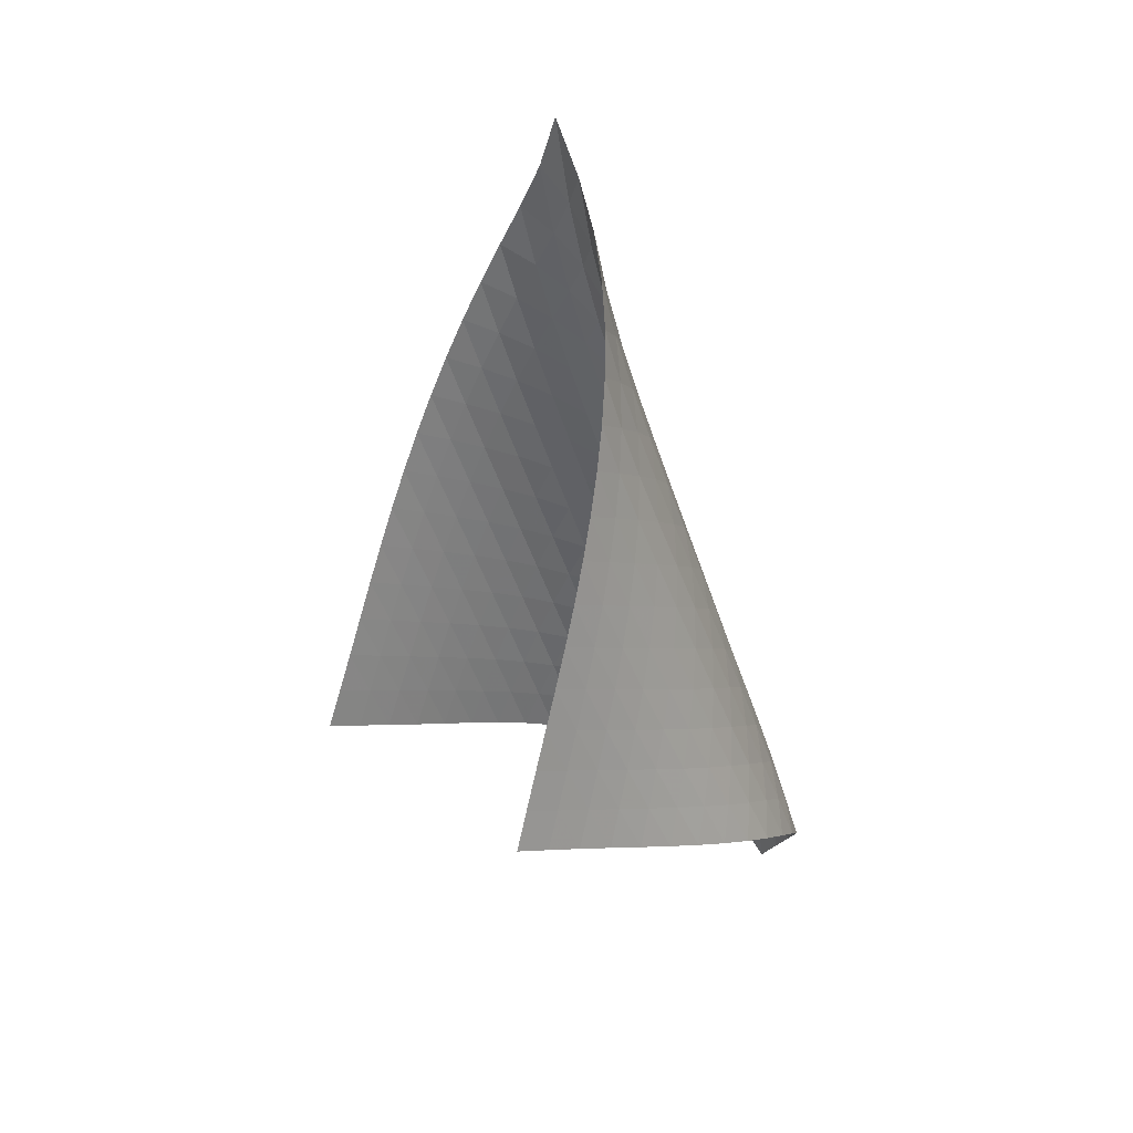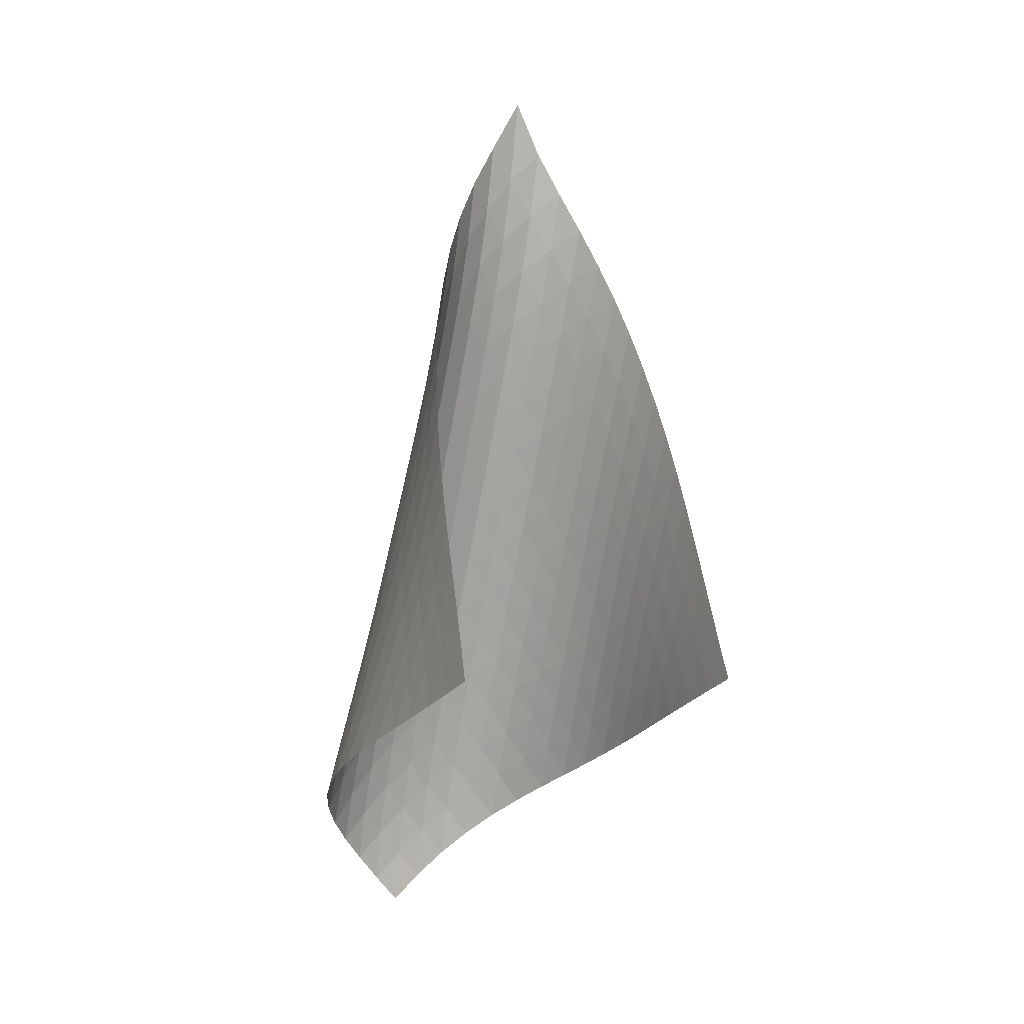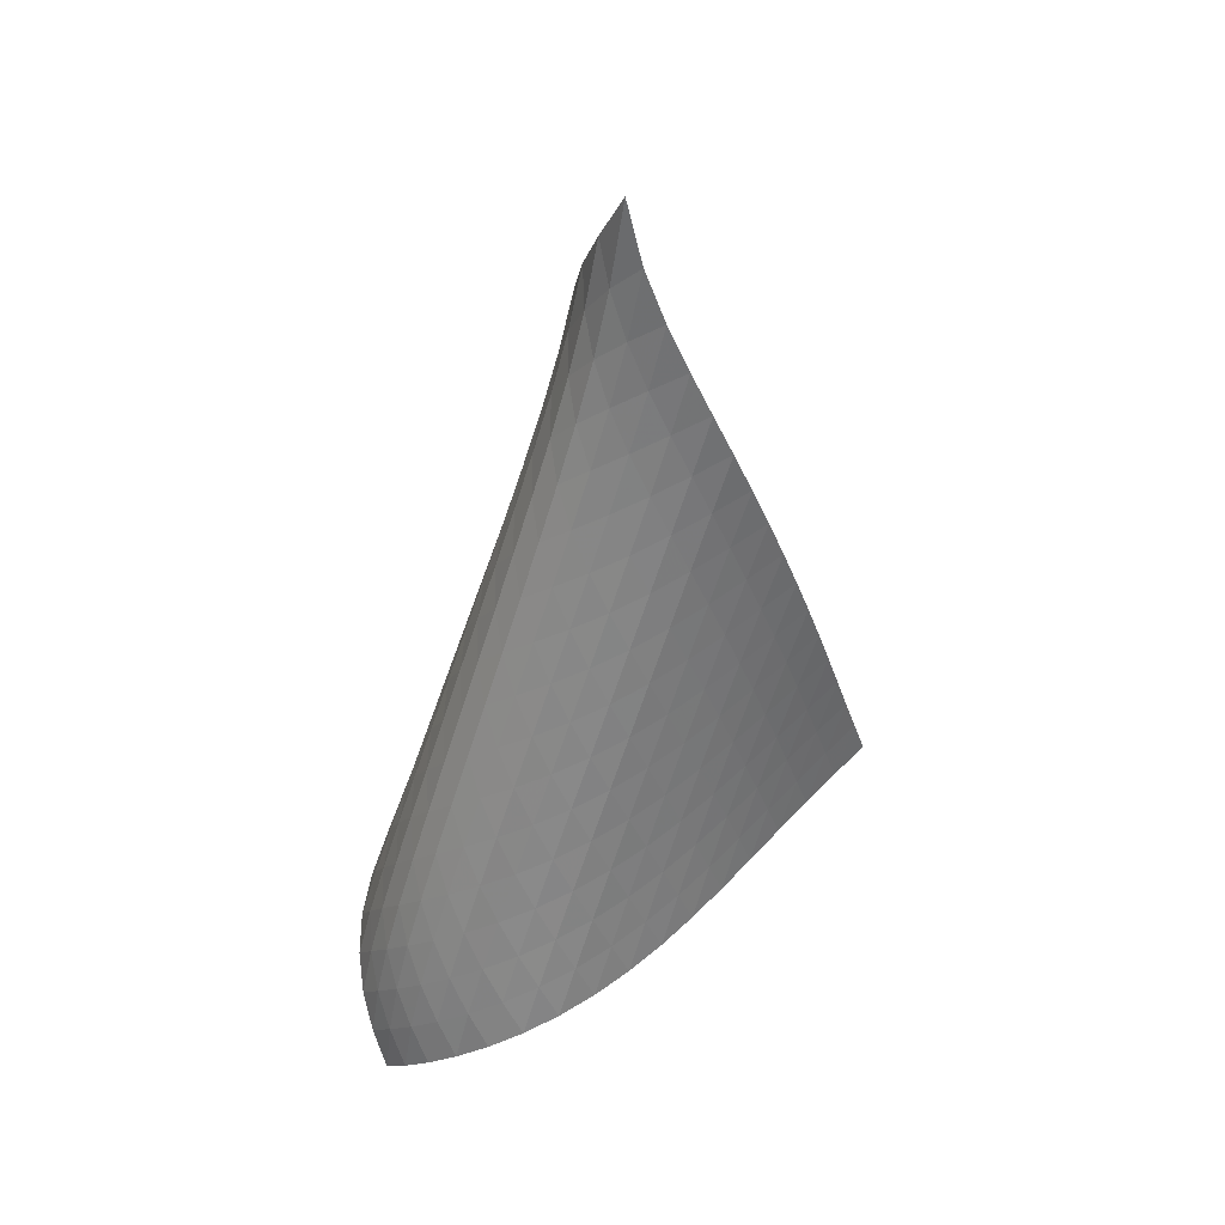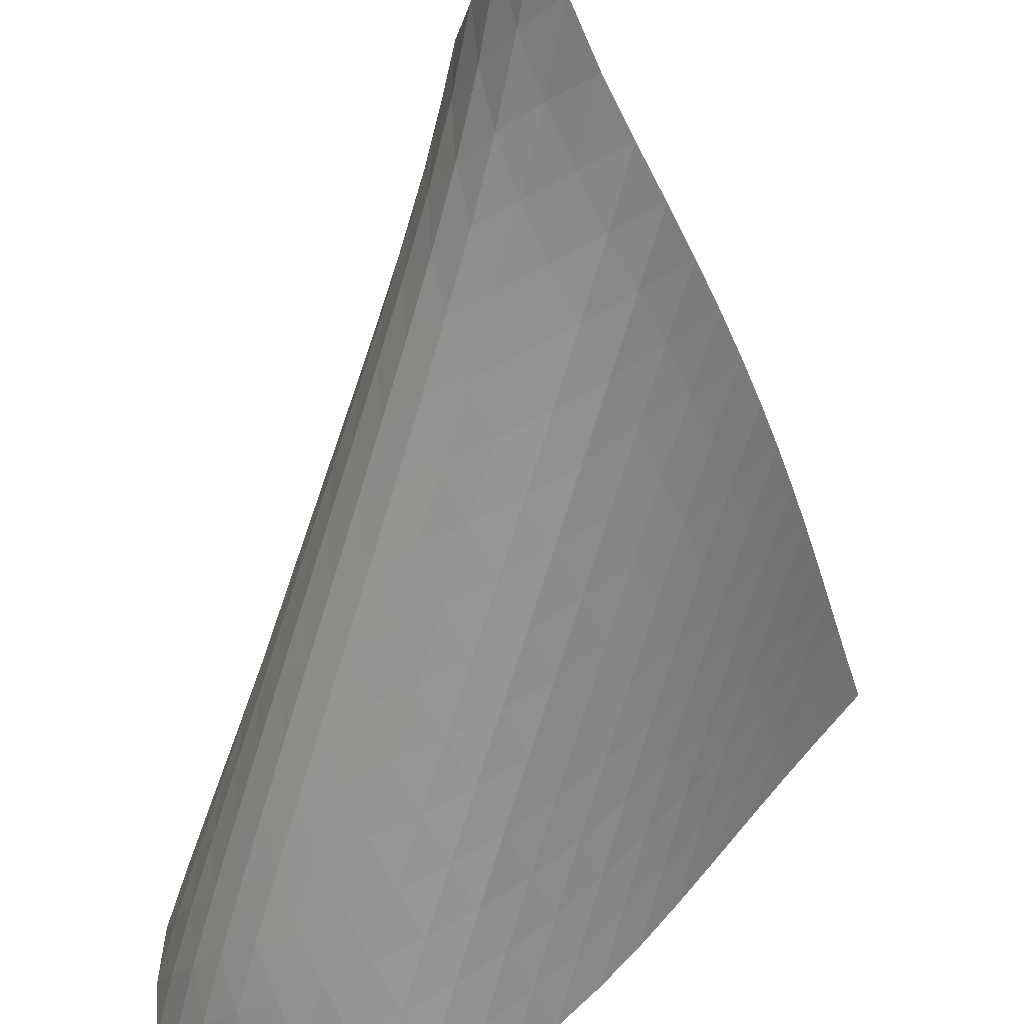
<metadata>
{"format":"obj","ext":"obj","renderer":"f3d","projection":"perspective","resolution":1024,"background":"white","views":[{"elev":24.8,"azim":5.7,"up":"+Y"},{"elev":-3.9,"azim":-74.0,"up":"+Y"},{"elev":44.5,"azim":-174.5,"up":"+Y"},{"elev":-49.7,"azim":179.2,"up":"+Z"}]}
</metadata>
<code>
v -6.498 -0.05137 6.498
v -6.76 -13.11 11.31
v -11.31 -13.11 6.76
v -2.061 -18.68 2.061
v -11.09 -12.34 6.601
v -10.87 -11.57 6.437
v -10.66 -10.79 6.269
v -10.44 -10.01 6.102
v -10.22 -9.231 5.941
v -9.985 -8.444 5.791
v -9.732 -7.652 5.656
v -9.46 -6.858 5.541
v -9.164 -6.059 5.45
v -8.842 -5.257 5.391
v -8.491 -4.452 5.371
v -8.11 -3.643 5.404
v -7.699 -2.829 5.506
v -7.27 -1.997 5.702
v -6.849 -1.11 6.02
v -6.02 -1.11 6.849
v -5.702 -1.997 7.27
v -5.506 -2.829 7.699
v -5.404 -3.643 8.11
v -5.371 -4.452 8.491
v -5.391 -5.257 8.842
v -5.45 -6.059 9.164
v -5.541 -6.858 9.46
v -5.656 -7.652 9.732
v -5.791 -8.444 9.985
v -5.941 -9.231 10.22
v -6.102 -10.01 10.44
v -6.269 -10.79 10.66
v -6.437 -11.57 10.87
v -6.601 -12.34 11.09
v -6.21 -13.37 10.77
v -5.652 -13.64 10.24
v -5.084 -13.91 9.726
v -4.511 -14.17 9.213
v -3.94 -14.44 8.695
v -3.385 -14.71 8.162
v -2.86 -14.98 7.603
v -2.382 -15.26 7.008
v -1.969 -15.56 6.377
v -1.64 -15.88 5.713
v -1.415 -16.23 5.028
v -1.309 -16.63 4.341
v -1.332 -17.08 3.68
v -1.477 -17.58 3.071
v -1.729 -18.12 2.532
v -2.532 -18.12 1.729
v -3.071 -17.58 1.477
v -3.68 -17.08 1.332
v -4.341 -16.63 1.309
v -5.028 -16.23 1.415
v -5.713 -15.88 1.64
v -6.377 -15.56 1.969
v -7.008 -15.26 2.382
v -7.603 -14.98 2.86
v -8.162 -14.71 3.385
v -8.695 -14.44 3.94
v -9.213 -14.17 4.511
v -9.726 -13.91 5.084
v -10.24 -13.64 5.652
v -10.77 -13.37 6.21
v -6.261 -1.752 6.261
v -6.603 -2.488 5.8
v -6.997 -3.244 5.47
v -7.402 -4.011 5.253
v -7.794 -4.788 5.128
v -8.165 -5.572 5.074
v -8.509 -6.358 5.075
v -8.827 -7.146 5.12
v -9.122 -7.933 5.199
v -9.394 -8.719 5.306
v -9.648 -9.502 5.434
v -9.885 -10.28 5.578
v -10.11 -11.06 5.733
v -10.33 -11.84 5.893
v -10.55 -12.61 6.052
v -5.8 -2.488 6.603
v -6.012 -3.075 6.012
v -6.327 -3.729 5.535
v -6.7 -4.428 5.184
v -7.091 -5.159 4.948
v -7.475 -5.91 4.806
v -7.84 -6.674 4.737
v -8.182 -7.446 4.727
v -8.5 -8.222 4.763
v -8.794 -9 4.836
v -9.067 -9.779 4.937
v -9.321 -10.56 5.06
v -9.561 -11.33 5.199
v -9.792 -12.1 5.347
v -10.02 -12.87 5.499
v -5.47 -3.244 6.997
v -5.535 -3.729 6.327
v -5.727 -4.284 5.727
v -6.026 -4.902 5.236
v -6.388 -5.571 4.868
v -6.772 -6.278 4.614
v -7.153 -7.011 4.457
v -7.518 -7.761 4.377
v -7.861 -8.522 4.357
v -8.18 -9.289 4.386
v -8.476 -10.06 4.454
v -8.751 -10.83 4.55
v -9.009 -11.6 4.668
v -9.255 -12.37 4.799
v -9.493 -13.14 4.939
v -5.253 -4.011 7.402
v -5.184 -4.428 6.7
v -5.236 -4.902 6.026
v -5.42 -5.439 5.42
v -5.712 -6.037 4.92
v -6.067 -6.688 4.538
v -6.448 -7.379 4.269
v -6.829 -8.099 4.098
v -7.196 -8.837 4.005
v -7.543 -9.589 3.977
v -7.866 -10.35 3.998
v -8.166 -11.11 4.059
v -8.448 -11.88 4.148
v -8.713 -12.64 4.257
v -8.967 -13.41 4.379
v -5.128 -4.788 7.794
v -4.948 -5.159 7.091
v -4.868 -5.571 6.388
v -4.92 -6.037 5.712
v -5.104 -6.564 5.104
v -5.391 -7.151 4.597
v -5.742 -7.789 4.205
v -6.121 -8.468 3.922
v -6.504 -9.177 3.736
v -6.875 -9.906 3.631
v -7.226 -10.65 3.592
v -7.556 -11.4 3.604
v -7.865 -12.16 3.653
v -8.156 -12.92 3.731
v -8.432 -13.68 3.828
v -5.074 -5.572 8.165
v -4.806 -5.91 7.475
v -4.614 -6.278 6.772
v -4.538 -6.688 6.067
v -4.597 -7.151 5.391
v -4.784 -7.673 4.784
v -5.069 -8.252 4.273
v -5.417 -8.881 3.871
v -5.795 -9.55 3.576
v -6.179 -10.25 3.377
v -6.554 -10.97 3.258
v -6.913 -11.7 3.206
v -7.252 -12.45 3.203
v -7.572 -13.2 3.238
v -7.876 -13.95 3.3
v -5.075 -6.358 8.509
v -4.737 -6.674 7.84
v -4.457 -7.011 7.153
v -4.269 -7.379 6.448
v -4.205 -7.789 5.742
v -4.273 -8.252 5.069
v -4.462 -8.771 4.462
v -4.746 -9.344 3.948
v -5.091 -9.966 3.539
v -5.469 -10.63 3.232
v -5.855 -11.32 3.02
v -6.236 -12.03 2.886
v -6.604 -12.75 2.817
v -6.955 -13.49 2.795
v -7.288 -14.23 2.812
v -5.12 -7.146 8.827
v -4.727 -7.446 8.182
v -4.377 -7.761 7.518
v -4.098 -8.099 6.829
v -3.922 -8.468 6.121
v -3.871 -8.881 5.417
v -3.948 -9.344 4.746
v -4.141 -9.862 4.141
v -4.424 -10.43 3.625
v -4.768 -11.05 3.208
v -5.145 -11.7 2.891
v -5.535 -12.38 2.664
v -5.923 -13.08 2.513
v -6.301 -13.8 2.423
v -6.664 -14.52 2.381
v -5.199 -7.933 9.122
v -4.763 -8.222 8.5
v -4.357 -8.522 7.861
v -4.005 -8.837 7.196
v -3.736 -9.177 6.504
v -3.576 -9.55 5.795
v -3.539 -9.966 5.091
v -3.625 -10.43 4.424
v -3.821 -10.95 3.821
v -4.104 -11.51 3.304
v -4.448 -12.12 2.881
v -4.826 -12.77 2.553
v -5.22 -13.44 2.31
v -5.615 -14.13 2.139
v -6.004 -14.84 2.027
v -5.306 -8.719 9.394
v -4.836 -9 8.794
v -4.386 -9.289 8.18
v -3.977 -9.589 7.543
v -3.631 -9.906 6.875
v -3.377 -10.25 6.179
v -3.232 -10.63 5.469
v -3.208 -11.05 4.768
v -3.304 -11.51 4.104
v -3.504 -12.03 3.504
v -3.789 -12.6 2.986
v -4.133 -13.2 2.558
v -4.513 -13.84 2.219
v -4.912 -14.5 1.958
v -5.316 -15.18 1.767
v -5.434 -9.502 9.648
v -4.937 -9.779 9.067
v -4.454 -10.06 8.476
v -3.998 -10.35 7.866
v -3.592 -10.65 7.226
v -3.258 -10.97 6.554
v -3.02 -11.32 5.855
v -2.891 -11.7 5.145
v -2.881 -12.12 4.448
v -2.986 -12.6 3.789
v -3.193 -13.12 3.193
v -3.481 -13.68 2.675
v -3.827 -14.28 2.243
v -4.211 -14.91 1.893
v -4.616 -15.56 1.618
v -5.578 -10.28 9.885
v -5.06 -10.56 9.321
v -4.55 -10.83 8.751
v -4.059 -11.11 8.166
v -3.604 -11.4 7.556
v -3.206 -11.7 6.913
v -2.886 -12.03 6.236
v -2.664 -12.38 5.535
v -2.553 -12.77 4.826
v -2.558 -13.2 4.133
v -2.675 -13.68 3.481
v -2.891 -14.21 2.891
v -3.186 -14.77 2.378
v -3.538 -15.37 1.945
v -3.928 -15.99 1.59
v -5.733 -11.06 10.11
v -5.199 -11.33 9.561
v -4.668 -11.6 9.009
v -4.148 -11.88 8.448
v -3.653 -12.16 7.865
v -3.203 -12.45 7.252
v -2.817 -12.75 6.604
v -2.513 -13.08 5.923
v -2.31 -13.44 5.22
v -2.219 -13.84 4.513
v -2.243 -14.28 3.827
v -2.378 -14.77 3.186
v -2.609 -15.3 2.609
v -2.916 -15.87 2.108
v -3.279 -16.46 1.683
v -5.893 -11.84 10.33
v -5.347 -12.1 9.792
v -4.799 -12.37 9.255
v -4.257 -12.64 8.713
v -3.731 -12.92 8.156
v -3.238 -13.2 7.572
v -2.795 -13.49 6.955
v -2.423 -13.8 6.301
v -2.139 -14.13 5.615
v -1.958 -14.5 4.912
v -1.893 -14.91 4.211
v -1.945 -15.37 3.538
v -2.108 -15.87 2.916
v -2.364 -16.41 2.364
v -2.693 -16.98 1.887
v -6.052 -12.61 10.55
v -5.499 -12.87 10.02
v -4.939 -13.14 9.493
v -4.379 -13.41 8.967
v -3.828 -13.68 8.432
v -3.3 -13.95 7.876
v -2.812 -14.23 7.288
v -2.381 -14.52 6.664
v -2.027 -14.84 6.004
v -1.767 -15.18 5.316
v -1.618 -15.56 4.616
v -1.59 -15.99 3.928
v -1.683 -16.46 3.279
v -1.887 -16.98 2.693
v -2.179 -17.54 2.179
f 289 49 4
f 289 4 50
f 5 79 64
f 5 64 3
f 79 94 63
f 79 63 64
f 94 109 62
f 94 62 63
f 109 124 61
f 109 61 62
f 124 139 60
f 124 60 61
f 139 154 59
f 139 59 60
f 154 169 58
f 154 58 59
f 169 184 57
f 169 57 58
f 184 199 56
f 184 56 57
f 199 214 55
f 199 55 56
f 214 229 54
f 214 54 55
f 229 244 53
f 229 53 54
f 244 259 52
f 244 52 53
f 259 274 51
f 259 51 52
f 274 289 50
f 274 50 51
f 1 20 65
f 1 65 19
f 19 65 66
f 19 66 18
f 18 66 67
f 18 67 17
f 17 67 68
f 17 68 16
f 16 68 69
f 16 69 15
f 15 69 70
f 15 70 14
f 14 70 71
f 14 71 13
f 13 71 72
f 13 72 12
f 12 72 73
f 12 73 11
f 11 73 74
f 11 74 10
f 10 74 75
f 10 75 9
f 9 75 76
f 9 76 8
f 8 76 77
f 8 77 7
f 7 77 78
f 7 78 6
f 6 78 79
f 6 79 5
f 20 21 80
f 20 80 65
f 65 80 81
f 65 81 66
f 66 81 82
f 66 82 67
f 67 82 83
f 67 83 68
f 68 83 84
f 68 84 69
f 69 84 85
f 69 85 70
f 70 85 86
f 70 86 71
f 71 86 87
f 71 87 72
f 72 87 88
f 72 88 73
f 73 88 89
f 73 89 74
f 74 89 90
f 74 90 75
f 75 90 91
f 75 91 76
f 76 91 92
f 76 92 77
f 77 92 93
f 77 93 78
f 78 93 94
f 78 94 79
f 21 22 95
f 21 95 80
f 80 95 96
f 80 96 81
f 81 96 97
f 81 97 82
f 82 97 98
f 82 98 83
f 83 98 99
f 83 99 84
f 84 99 100
f 84 100 85
f 85 100 101
f 85 101 86
f 86 101 102
f 86 102 87
f 87 102 103
f 87 103 88
f 88 103 104
f 88 104 89
f 89 104 105
f 89 105 90
f 90 105 106
f 90 106 91
f 91 106 107
f 91 107 92
f 92 107 108
f 92 108 93
f 93 108 109
f 93 109 94
f 22 23 110
f 22 110 95
f 95 110 111
f 95 111 96
f 96 111 112
f 96 112 97
f 97 112 113
f 97 113 98
f 98 113 114
f 98 114 99
f 99 114 115
f 99 115 100
f 100 115 116
f 100 116 101
f 101 116 117
f 101 117 102
f 102 117 118
f 102 118 103
f 103 118 119
f 103 119 104
f 104 119 120
f 104 120 105
f 105 120 121
f 105 121 106
f 106 121 122
f 106 122 107
f 107 122 123
f 107 123 108
f 108 123 124
f 108 124 109
f 23 24 125
f 23 125 110
f 110 125 126
f 110 126 111
f 111 126 127
f 111 127 112
f 112 127 128
f 112 128 113
f 113 128 129
f 113 129 114
f 114 129 130
f 114 130 115
f 115 130 131
f 115 131 116
f 116 131 132
f 116 132 117
f 117 132 133
f 117 133 118
f 118 133 134
f 118 134 119
f 119 134 135
f 119 135 120
f 120 135 136
f 120 136 121
f 121 136 137
f 121 137 122
f 122 137 138
f 122 138 123
f 123 138 139
f 123 139 124
f 24 25 140
f 24 140 125
f 125 140 141
f 125 141 126
f 126 141 142
f 126 142 127
f 127 142 143
f 127 143 128
f 128 143 144
f 128 144 129
f 129 144 145
f 129 145 130
f 130 145 146
f 130 146 131
f 131 146 147
f 131 147 132
f 132 147 148
f 132 148 133
f 133 148 149
f 133 149 134
f 134 149 150
f 134 150 135
f 135 150 151
f 135 151 136
f 136 151 152
f 136 152 137
f 137 152 153
f 137 153 138
f 138 153 154
f 138 154 139
f 25 26 155
f 25 155 140
f 140 155 156
f 140 156 141
f 141 156 157
f 141 157 142
f 142 157 158
f 142 158 143
f 143 158 159
f 143 159 144
f 144 159 160
f 144 160 145
f 145 160 161
f 145 161 146
f 146 161 162
f 146 162 147
f 147 162 163
f 147 163 148
f 148 163 164
f 148 164 149
f 149 164 165
f 149 165 150
f 150 165 166
f 150 166 151
f 151 166 167
f 151 167 152
f 152 167 168
f 152 168 153
f 153 168 169
f 153 169 154
f 26 27 170
f 26 170 155
f 155 170 171
f 155 171 156
f 156 171 172
f 156 172 157
f 157 172 173
f 157 173 158
f 158 173 174
f 158 174 159
f 159 174 175
f 159 175 160
f 160 175 176
f 160 176 161
f 161 176 177
f 161 177 162
f 162 177 178
f 162 178 163
f 163 178 179
f 163 179 164
f 164 179 180
f 164 180 165
f 165 180 181
f 165 181 166
f 166 181 182
f 166 182 167
f 167 182 183
f 167 183 168
f 168 183 184
f 168 184 169
f 27 28 185
f 27 185 170
f 170 185 186
f 170 186 171
f 171 186 187
f 171 187 172
f 172 187 188
f 172 188 173
f 173 188 189
f 173 189 174
f 174 189 190
f 174 190 175
f 175 190 191
f 175 191 176
f 176 191 192
f 176 192 177
f 177 192 193
f 177 193 178
f 178 193 194
f 178 194 179
f 179 194 195
f 179 195 180
f 180 195 196
f 180 196 181
f 181 196 197
f 181 197 182
f 182 197 198
f 182 198 183
f 183 198 199
f 183 199 184
f 28 29 200
f 28 200 185
f 185 200 201
f 185 201 186
f 186 201 202
f 186 202 187
f 187 202 203
f 187 203 188
f 188 203 204
f 188 204 189
f 189 204 205
f 189 205 190
f 190 205 206
f 190 206 191
f 191 206 207
f 191 207 192
f 192 207 208
f 192 208 193
f 193 208 209
f 193 209 194
f 194 209 210
f 194 210 195
f 195 210 211
f 195 211 196
f 196 211 212
f 196 212 197
f 197 212 213
f 197 213 198
f 198 213 214
f 198 214 199
f 29 30 215
f 29 215 200
f 200 215 216
f 200 216 201
f 201 216 217
f 201 217 202
f 202 217 218
f 202 218 203
f 203 218 219
f 203 219 204
f 204 219 220
f 204 220 205
f 205 220 221
f 205 221 206
f 206 221 222
f 206 222 207
f 207 222 223
f 207 223 208
f 208 223 224
f 208 224 209
f 209 224 225
f 209 225 210
f 210 225 226
f 210 226 211
f 211 226 227
f 211 227 212
f 212 227 228
f 212 228 213
f 213 228 229
f 213 229 214
f 30 31 230
f 30 230 215
f 215 230 231
f 215 231 216
f 216 231 232
f 216 232 217
f 217 232 233
f 217 233 218
f 218 233 234
f 218 234 219
f 219 234 235
f 219 235 220
f 220 235 236
f 220 236 221
f 221 236 237
f 221 237 222
f 222 237 238
f 222 238 223
f 223 238 239
f 223 239 224
f 224 239 240
f 224 240 225
f 225 240 241
f 225 241 226
f 226 241 242
f 226 242 227
f 227 242 243
f 227 243 228
f 228 243 244
f 228 244 229
f 31 32 245
f 31 245 230
f 230 245 246
f 230 246 231
f 231 246 247
f 231 247 232
f 232 247 248
f 232 248 233
f 233 248 249
f 233 249 234
f 234 249 250
f 234 250 235
f 235 250 251
f 235 251 236
f 236 251 252
f 236 252 237
f 237 252 253
f 237 253 238
f 238 253 254
f 238 254 239
f 239 254 255
f 239 255 240
f 240 255 256
f 240 256 241
f 241 256 257
f 241 257 242
f 242 257 258
f 242 258 243
f 243 258 259
f 243 259 244
f 32 33 260
f 32 260 245
f 245 260 261
f 245 261 246
f 246 261 262
f 246 262 247
f 247 262 263
f 247 263 248
f 248 263 264
f 248 264 249
f 249 264 265
f 249 265 250
f 250 265 266
f 250 266 251
f 251 266 267
f 251 267 252
f 252 267 268
f 252 268 253
f 253 268 269
f 253 269 254
f 254 269 270
f 254 270 255
f 255 270 271
f 255 271 256
f 256 271 272
f 256 272 257
f 257 272 273
f 257 273 258
f 258 273 274
f 258 274 259
f 33 34 275
f 33 275 260
f 260 275 276
f 260 276 261
f 261 276 277
f 261 277 262
f 262 277 278
f 262 278 263
f 263 278 279
f 263 279 264
f 264 279 280
f 264 280 265
f 265 280 281
f 265 281 266
f 266 281 282
f 266 282 267
f 267 282 283
f 267 283 268
f 268 283 284
f 268 284 269
f 269 284 285
f 269 285 270
f 270 285 286
f 270 286 271
f 271 286 287
f 271 287 272
f 272 287 288
f 272 288 273
f 273 288 289
f 273 289 274
f 34 2 35
f 34 35 275
f 275 35 36
f 275 36 276
f 276 36 37
f 276 37 277
f 277 37 38
f 277 38 278
f 278 38 39
f 278 39 279
f 279 39 40
f 279 40 280
f 280 40 41
f 280 41 281
f 281 41 42
f 281 42 282
f 282 42 43
f 282 43 283
f 283 43 44
f 283 44 284
f 284 44 45
f 284 45 285
f 285 45 46
f 285 46 286
f 286 46 47
f 286 47 287
f 287 47 48
f 287 48 288
f 288 48 49
f 288 49 289

</code>
